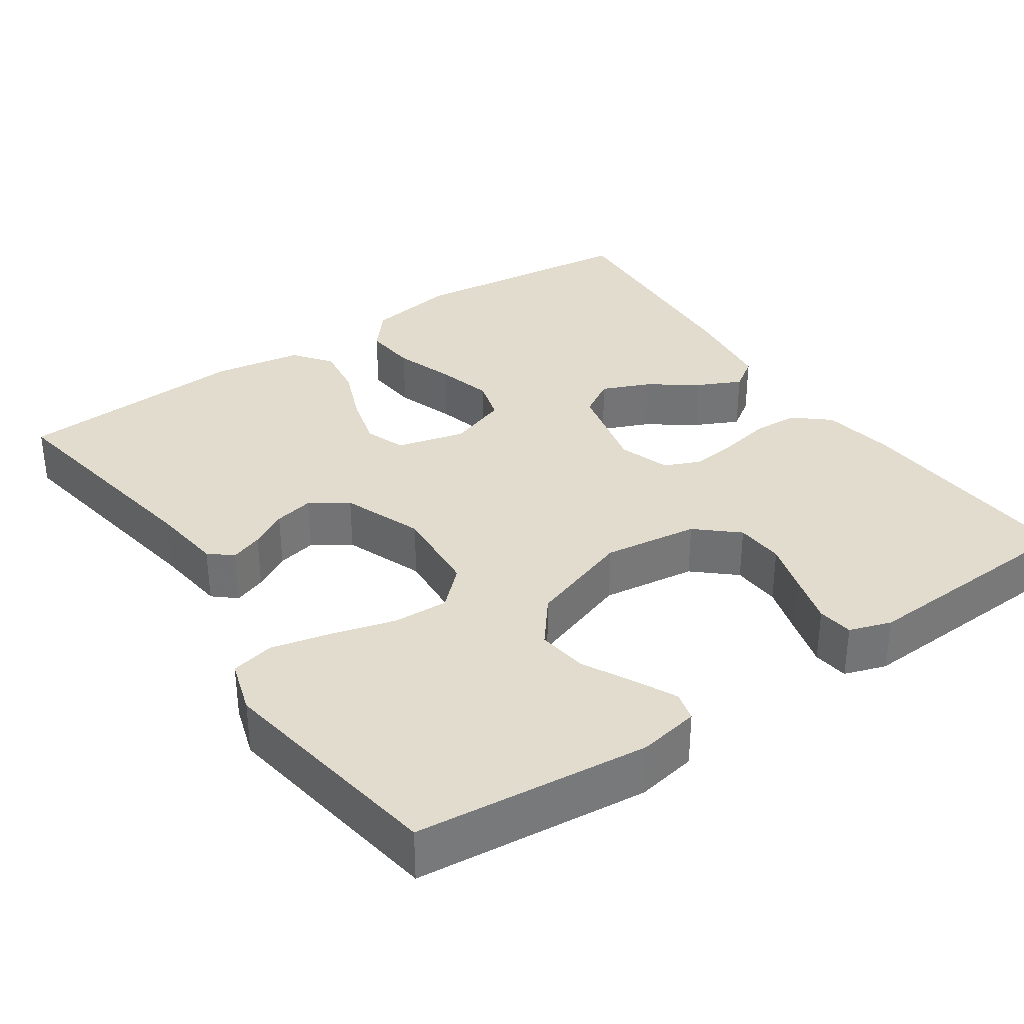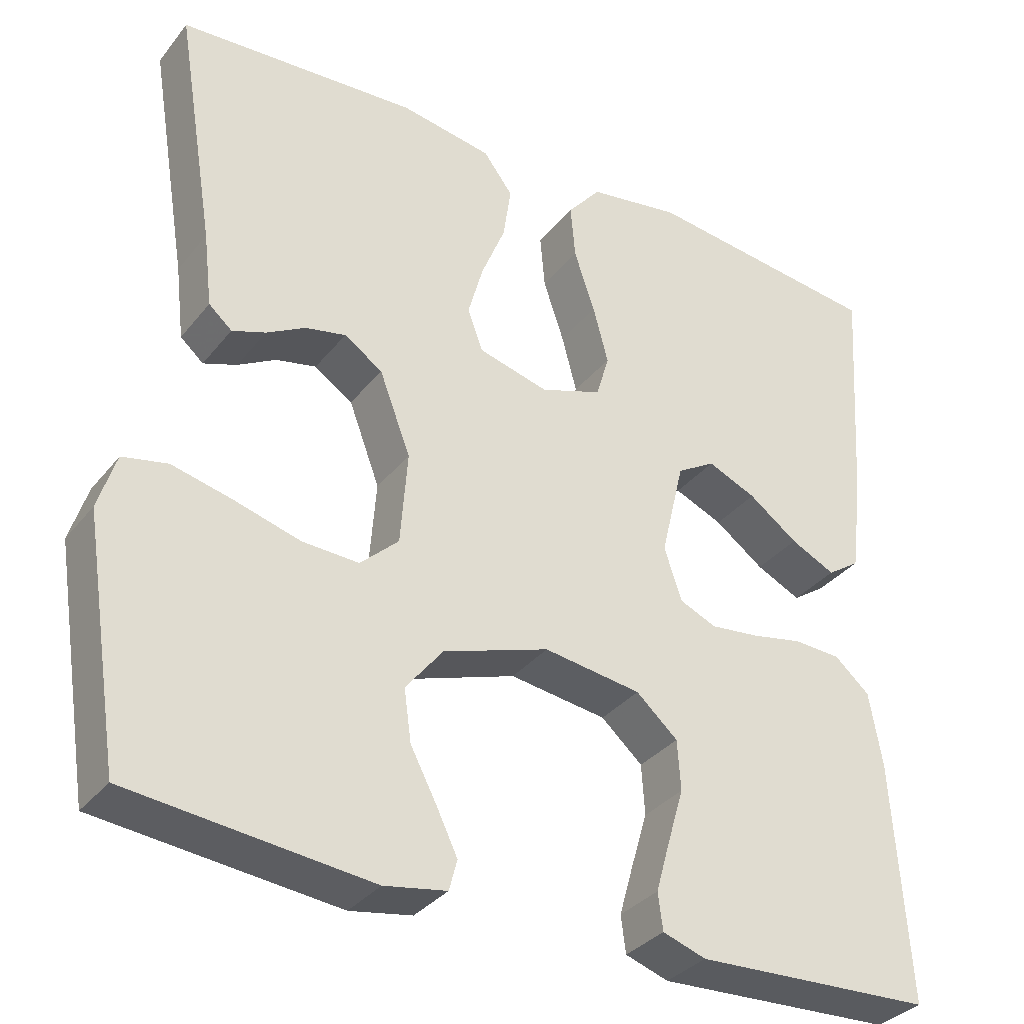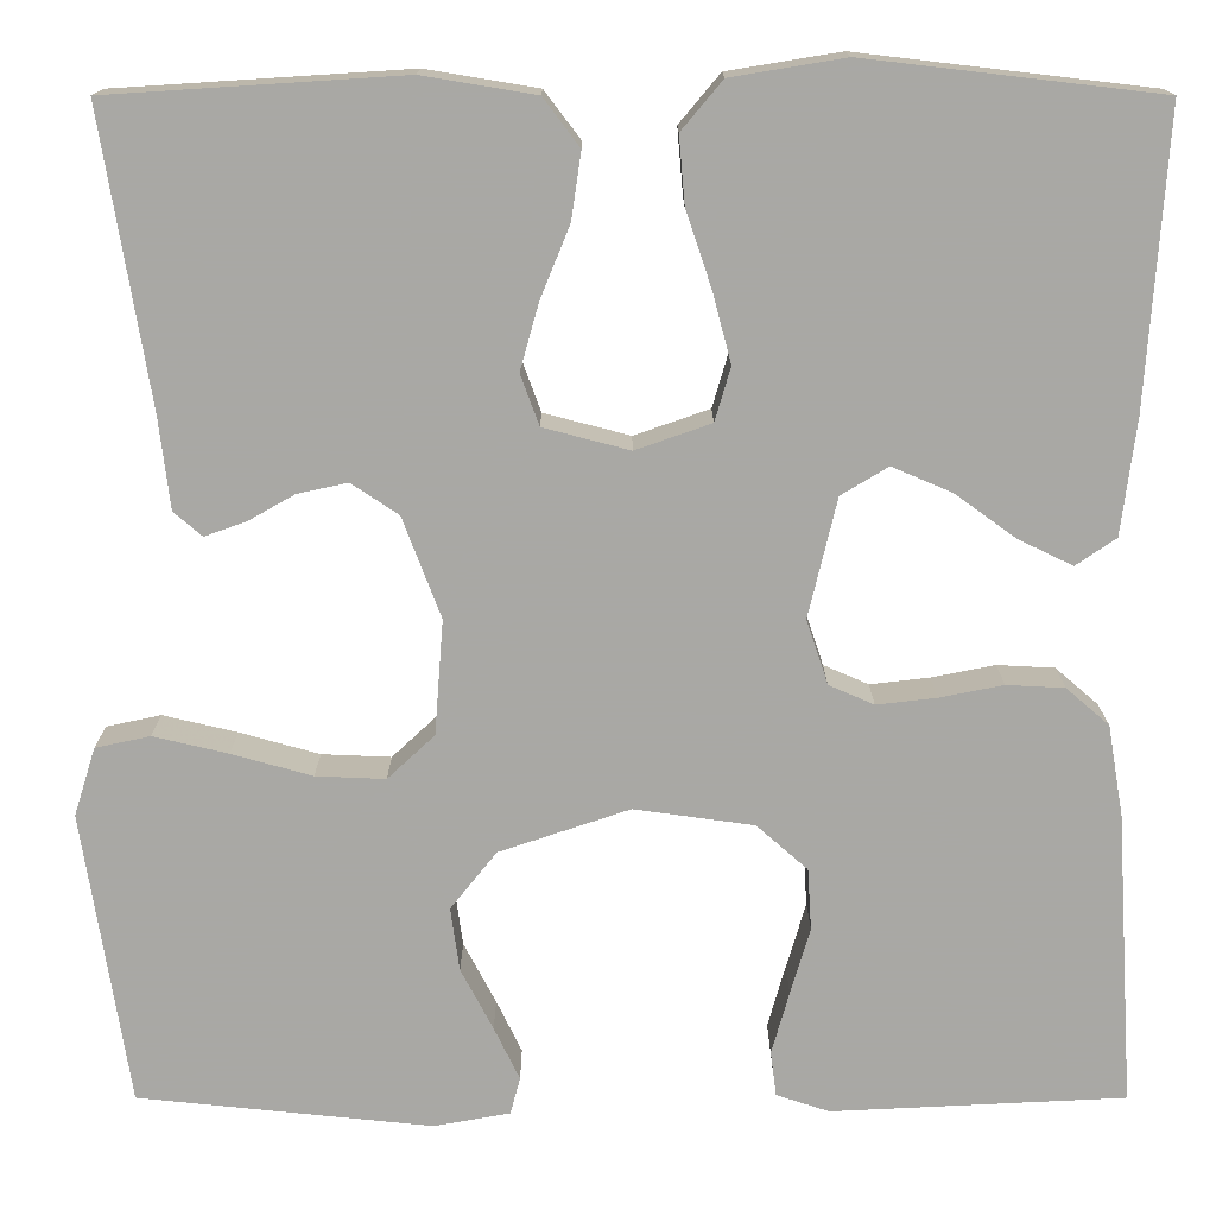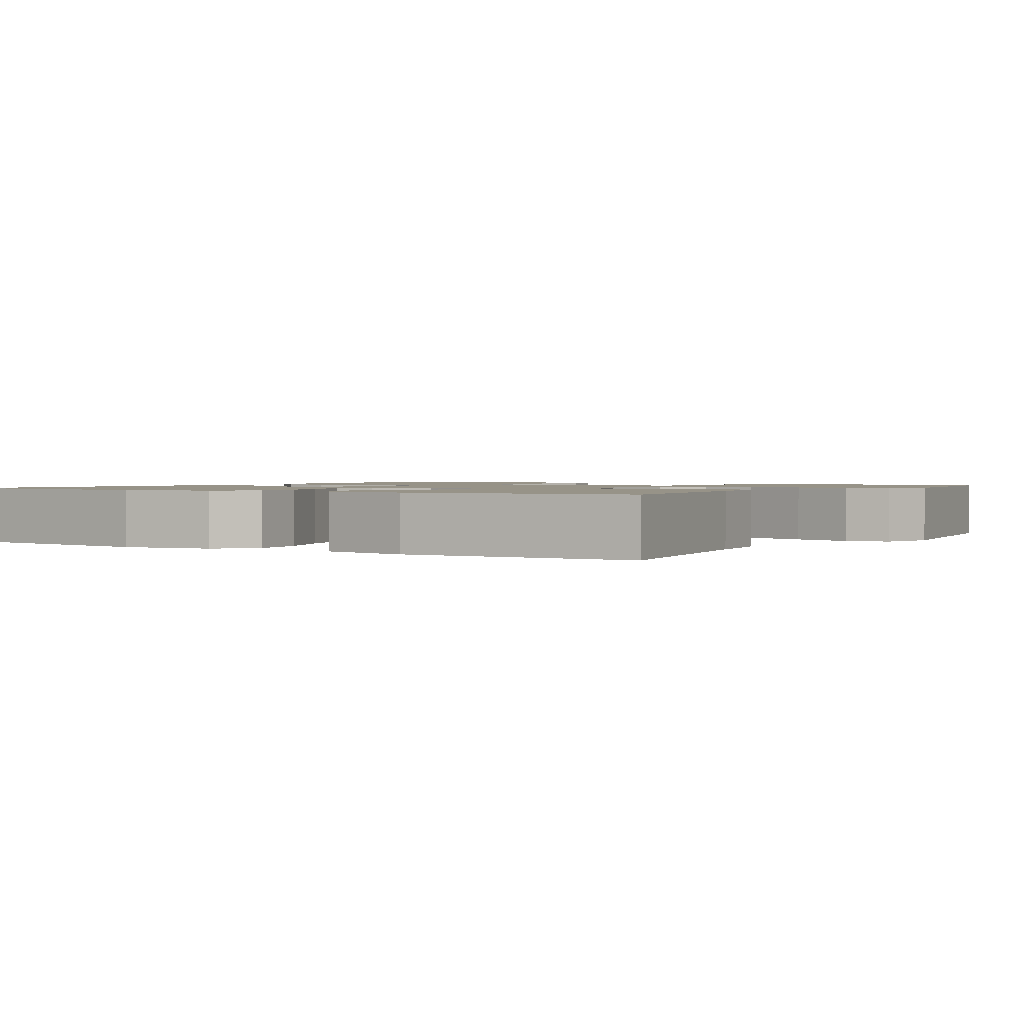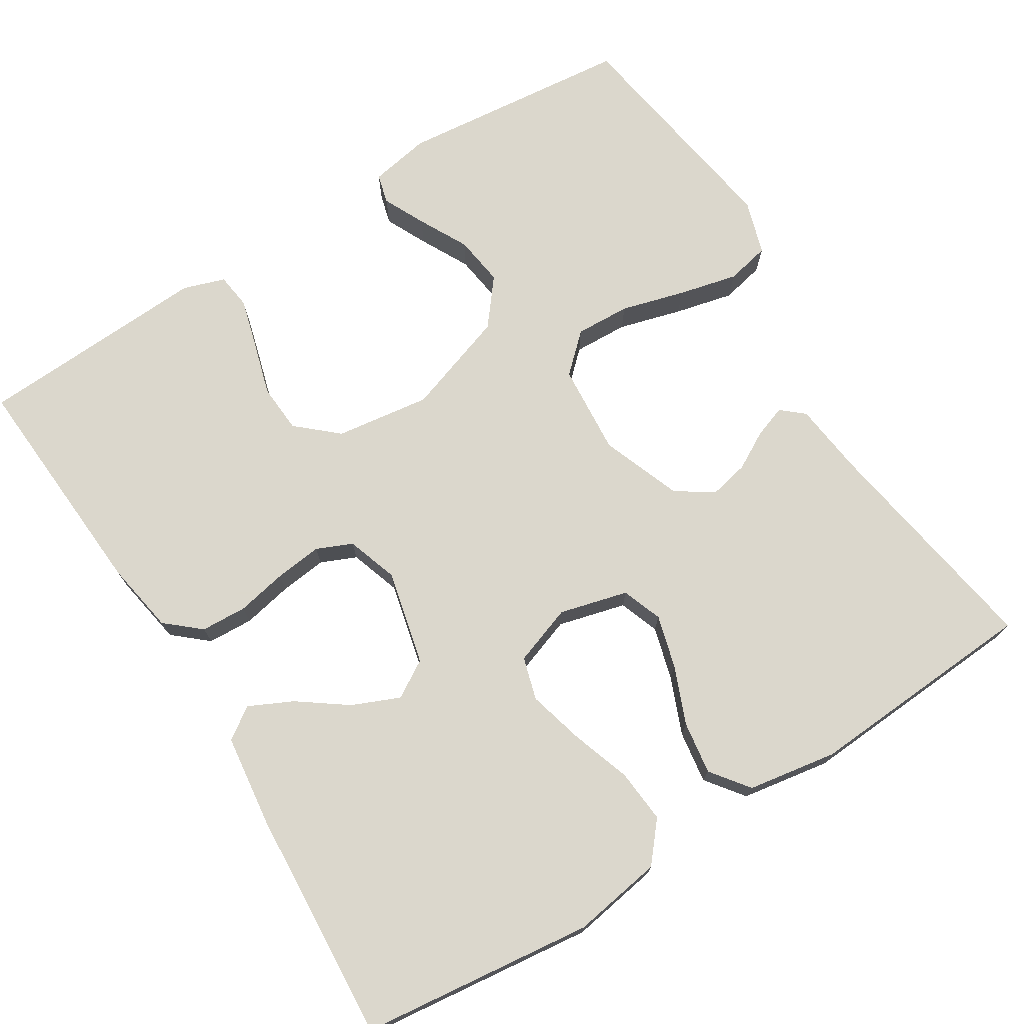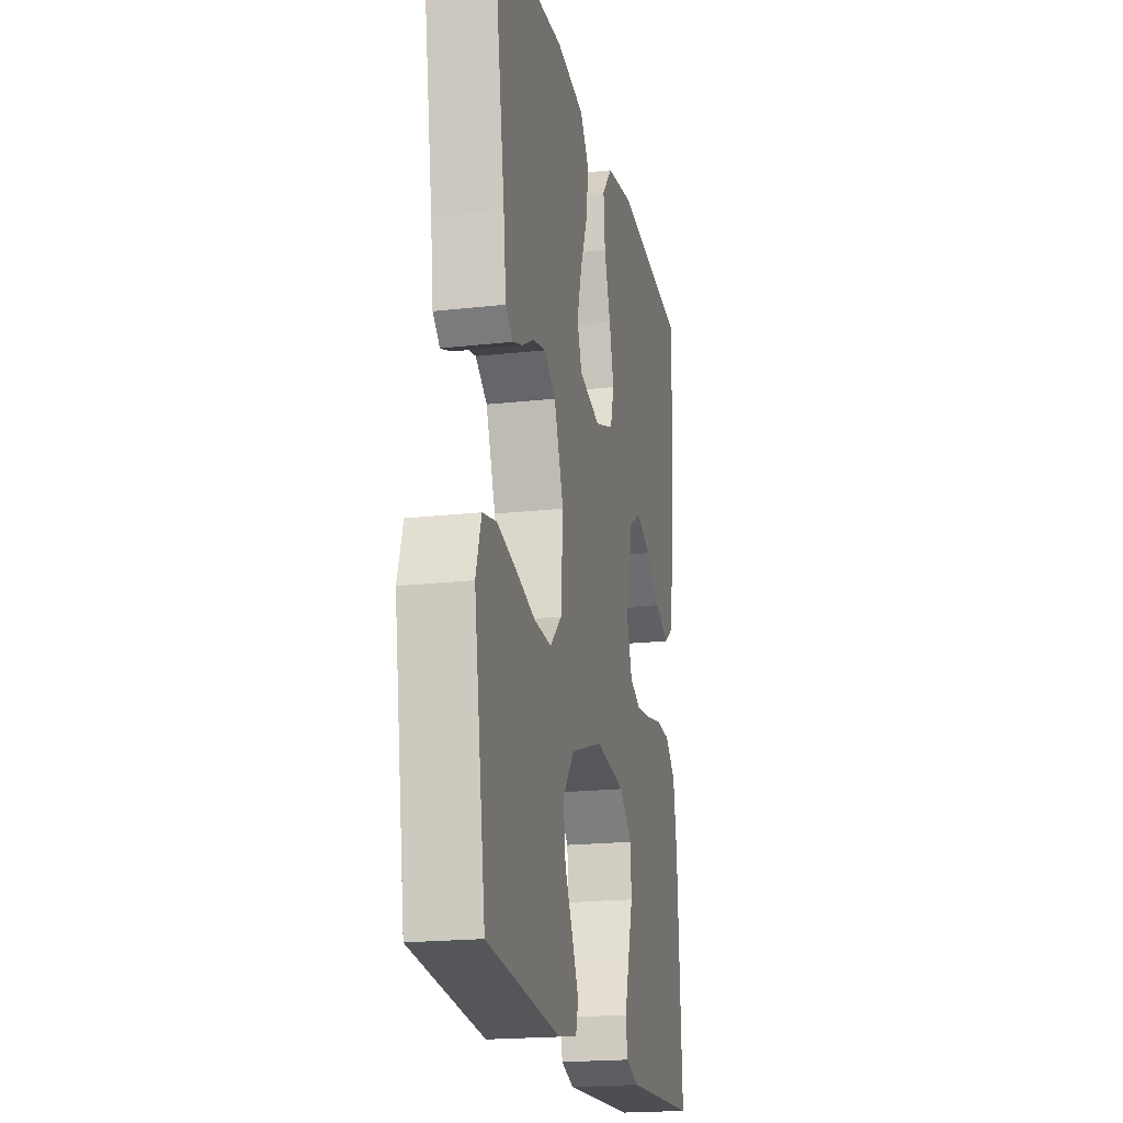
<metadata>
{"format":"obj","ext":"obj","renderer":"f3d","projection":"perspective","resolution":1024,"background":"white","views":[{"elev":34.1,"azim":145.5,"up":"+Y"},{"elev":-33.9,"azim":147.5,"up":"+Z"},{"elev":15.0,"azim":-180.0,"up":"+Z"},{"elev":1.4,"azim":32.3,"up":"+Y"},{"elev":73.4,"azim":-32.0,"up":"+Y"},{"elev":-19.6,"azim":101.9,"up":"+Z"}]}
</metadata>
<code>
v 0.5 0.07 -0.5
v 0.2 0.07 -0.531
v 0.122 0.07 -0.517
v 0.112 0.07 -0.479
v 0.138 0.07 -0.425
v 0.171 0.07 -0.362
v 0.18 0.07 -0.297
v 0.133 0.07 -0.238
v 0 0.07 -0.193
v -0.122 0.07 -0.21
v -0.174 0.07 -0.256
v -0.178 0.07 -0.319
v -0.158 0.07 -0.387
v -0.14 0.07 -0.451
v -0.146 0.07 -0.497
v -0.2 0.07 -0.515
v -0.5 0.07 -0.5
v -0.481 0.07 -0.2
v -0.465 0.07 -0.107
v -0.421 0.07 -0.069
v -0.362 0.07 -0.066
v -0.297 0.07 -0.079
v -0.236 0.07 -0.086
v -0.19 0.07 -0.066
v -0.168 0.07 0
v -0.197 0.07 0.122
v -0.245 0.07 0.151
v -0.306 0.07 0.125
v -0.368 0.07 0.08
v -0.424 0.07 0.053
v -0.465 0.07 0.081
v -0.48 0.07 0.2
v -0.5 0.07 0.5
v -0.2 0.07 0.535
v -0.084 0.07 0.516
v -0.042 0.07 0.466
v -0.048 0.07 0.397
v -0.074 0.07 0.32
v -0.093 0.07 0.248
v -0.077 0.07 0.193
v 0 0.07 0.166
v 0.088 0.07 0.189
v 0.107 0.07 0.241
v 0.088 0.07 0.309
v 0.058 0.07 0.383
v 0.048 0.07 0.451
v 0.085 0.07 0.5
v 0.2 0.07 0.519
v 0.5 0.07 0.5
v 0.451 0.07 0.2
v 0.44 0.07 0.107
v 0.411 0.07 0.082
v 0.369 0.07 0.097
v 0.321 0.07 0.124
v 0.27 0.07 0.135
v 0.222 0.07 0.103
v 0.183 0.07 0
v 0.192 0.07 -0.117
v 0.24 0.07 -0.162
v 0.311 0.07 -0.159
v 0.393 0.07 -0.136
v 0.469 0.07 -0.118
v 0.525 0.07 -0.13
v 0.547 0.07 -0.2
v 0.5 0 -0.5
v 0.2 0 -0.531
v 0.122 0 -0.517
v 0.112 0 -0.479
v 0.138 0 -0.425
v 0.171 0 -0.362
v 0.18 0 -0.297
v 0.133 0 -0.238
v 0 0 -0.193
v -0.122 0 -0.21
v -0.174 0 -0.256
v -0.178 0 -0.319
v -0.158 0 -0.387
v -0.14 0 -0.451
v -0.146 0 -0.497
v -0.2 0 -0.515
v -0.5 0 -0.5
v -0.481 0 -0.2
v -0.465 0 -0.107
v -0.421 0 -0.069
v -0.362 0 -0.066
v -0.297 0 -0.079
v -0.236 0 -0.086
v -0.19 0 -0.066
v -0.168 0 0
v -0.197 0 0.122
v -0.245 0 0.151
v -0.306 0 0.125
v -0.368 0 0.08
v -0.424 0 0.053
v -0.465 0 0.081
v -0.48 0 0.2
v -0.5 0 0.5
v -0.2 0 0.535
v -0.084 0 0.516
v -0.042 0 0.466
v -0.048 0 0.397
v -0.074 0 0.32
v -0.093 0 0.248
v -0.077 0 0.193
v 0 0 0.166
v 0.088 0 0.189
v 0.107 0 0.241
v 0.088 0 0.309
v 0.058 0 0.383
v 0.048 0 0.451
v 0.085 0 0.5
v 0.2 0 0.519
v 0.5 0 0.5
v 0.451 0 0.2
v 0.44 0 0.107
v 0.411 0 0.082
v 0.369 0 0.097
v 0.321 0 0.124
v 0.27 0 0.135
v 0.222 0 0.103
v 0.183 0 0
v 0.192 0 -0.117
v 0.24 0 -0.162
v 0.311 0 -0.159
v 0.393 0 -0.136
v 0.469 0 -0.118
v 0.525 0 -0.13
v 0.547 0 -0.2
f 60 61 62 63
f 60 63 64 1
f 51 52 53 54
f 50 51 54 55
f 49 50 55
f 48 49 55 56
f 44 45 46 47
f 43 44 47 48
f 35 36 37 38
f 35 38 39
f 34 35 39
f 33 34 39 40
f 28 29 30 31
f 27 28 31 32
f 19 20 21 22
f 19 22 23
f 18 19 23
f 17 18 23 24
f 12 13 14 15
f 12 15 16 17
f 3 4 5 6
f 1 2 3 6
f 59 60 1 6
f 43 48 56 57
f 42 43 57 58
f 41 42 58
f 40 41 58
f 27 32 33 40
f 26 27 40
f 25 26 40 58
f 24 25 58 59
f 11 12 17 24
f 10 11 24
f 9 10 24
f 8 9 24 59
f 59 6 7
f 7 8 59
f 127 126 125 124
f 65 128 127 124
f 118 117 116 115
f 119 118 115 114
f 119 114 113
f 120 119 113 112
f 111 110 109 108
f 112 111 108 107
f 102 101 100 99
f 103 102 99
f 103 99 98
f 104 103 98 97
f 95 94 93 92
f 96 95 92 91
f 86 85 84 83
f 87 86 83
f 87 83 82
f 88 87 82 81
f 79 78 77 76
f 81 80 79 76
f 70 69 68 67
f 70 67 66 65
f 70 65 124 123
f 121 120 112 107
f 122 121 107 106
f 122 106 105
f 122 105 104
f 104 97 96 91
f 104 91 90
f 122 104 90 89
f 123 122 89 88
f 88 81 76 75
f 88 75 74
f 88 74 73
f 123 88 73 72
f 71 70 123
f 123 72 71
f 1 65 66 2
f 2 66 67 3
f 3 67 68 4
f 4 68 69 5
f 5 69 70 6
f 6 70 71 7
f 7 71 72 8
f 8 72 73 9
f 9 73 74 10
f 10 74 75 11
f 11 75 76 12
f 12 76 77 13
f 13 77 78 14
f 14 78 79 15
f 15 79 80 16
f 16 80 81 17
f 17 81 82 18
f 18 82 83 19
f 19 83 84 20
f 20 84 85 21
f 21 85 86 22
f 22 86 87 23
f 23 87 88 24
f 24 88 89 25
f 25 89 90 26
f 26 90 91 27
f 27 91 92 28
f 28 92 93 29
f 29 93 94 30
f 30 94 95 31
f 31 95 96 32
f 32 96 97 33
f 33 97 98 34
f 34 98 99 35
f 35 99 100 36
f 36 100 101 37
f 37 101 102 38
f 38 102 103 39
f 39 103 104 40
f 40 104 105 41
f 41 105 106 42
f 42 106 107 43
f 43 107 108 44
f 44 108 109 45
f 45 109 110 46
f 46 110 111 47
f 47 111 112 48
f 48 112 113 49
f 49 113 114 50
f 50 114 115 51
f 51 115 116 52
f 52 116 117 53
f 53 117 118 54
f 54 118 119 55
f 55 119 120 56
f 56 120 121 57
f 57 121 122 58
f 58 122 123 59
f 59 123 124 60
f 60 124 125 61
f 61 125 126 62
f 62 126 127 63
f 63 127 128 64
f 64 128 65 1

</code>
